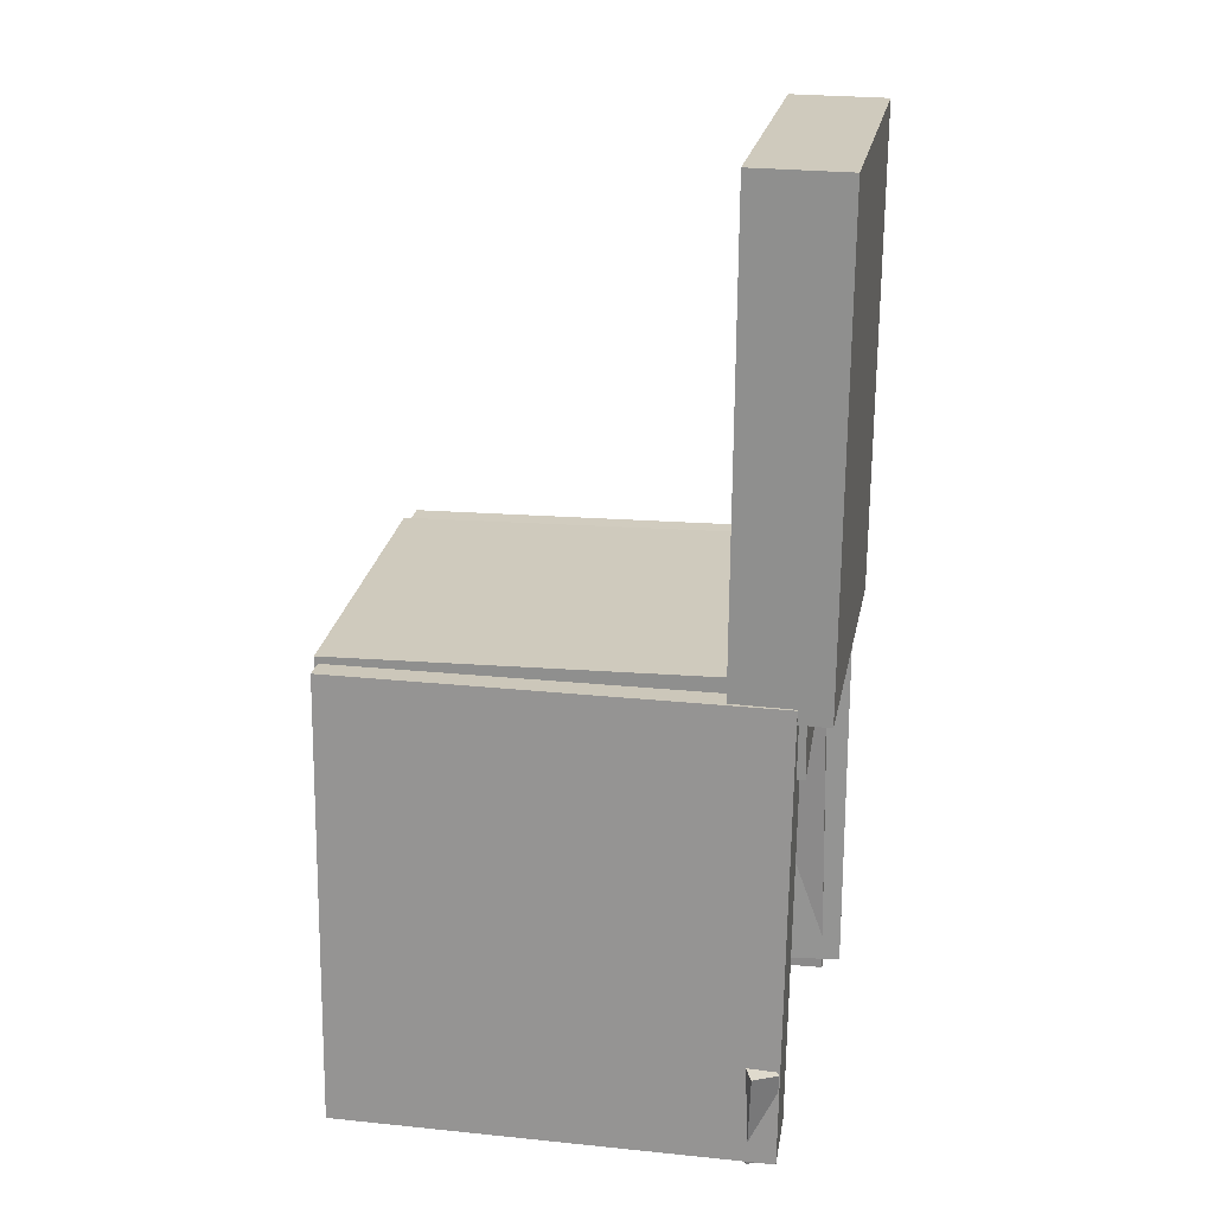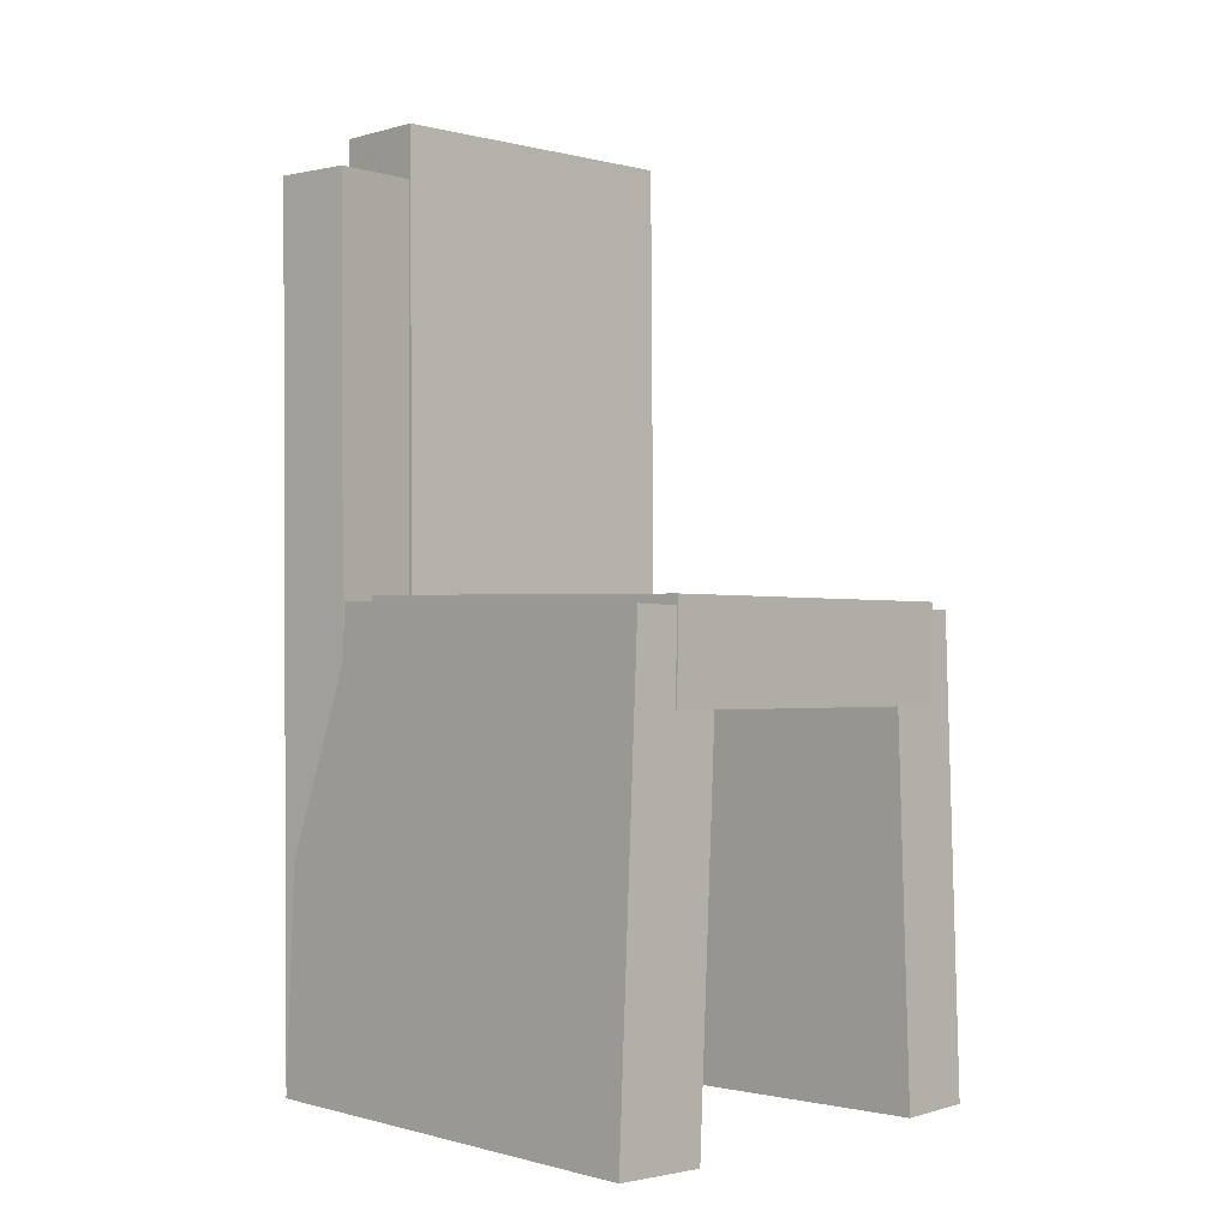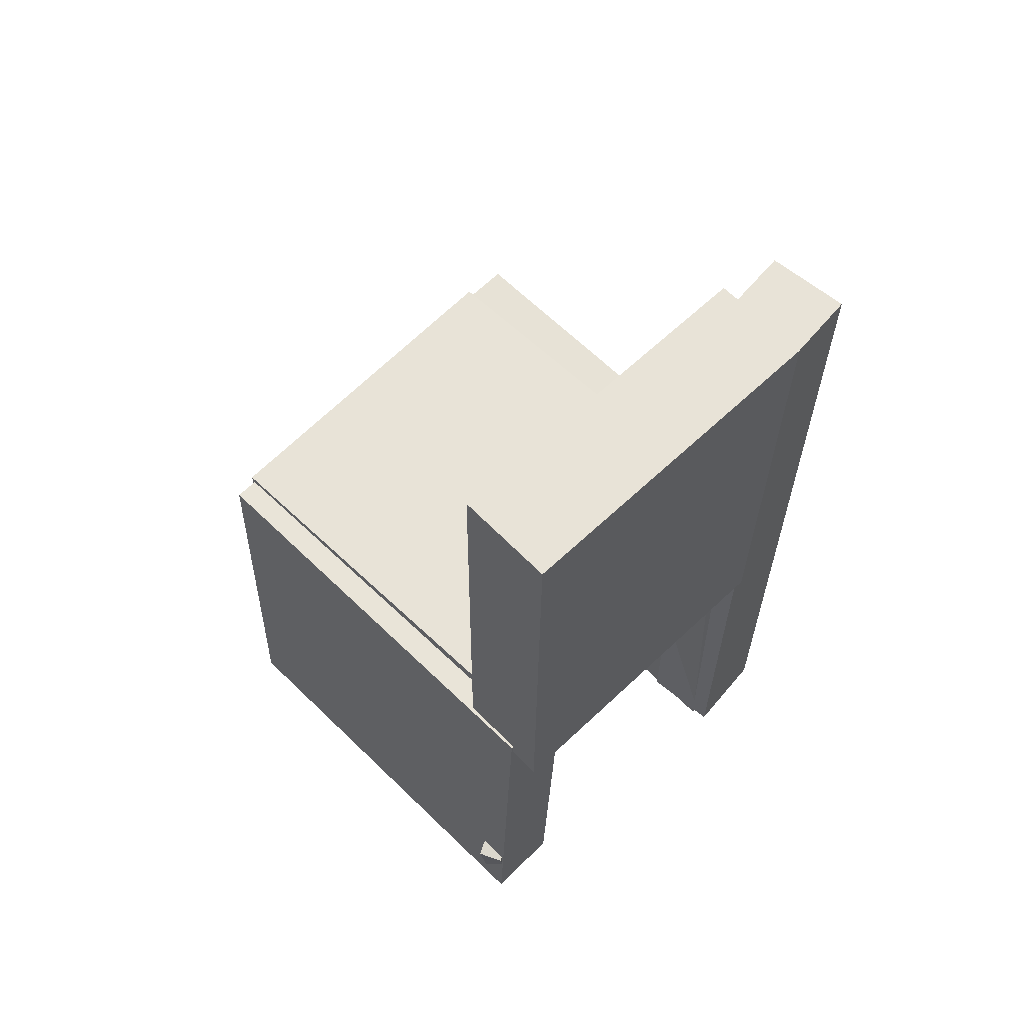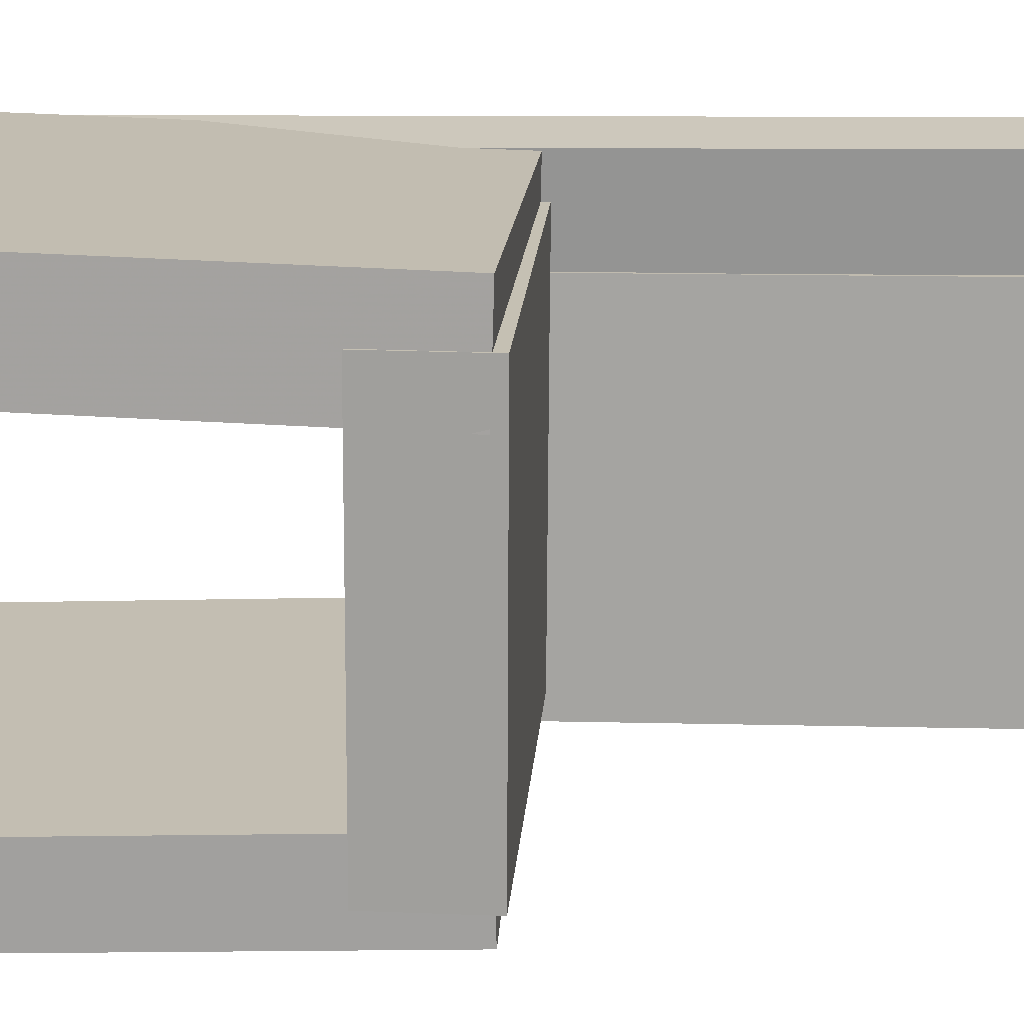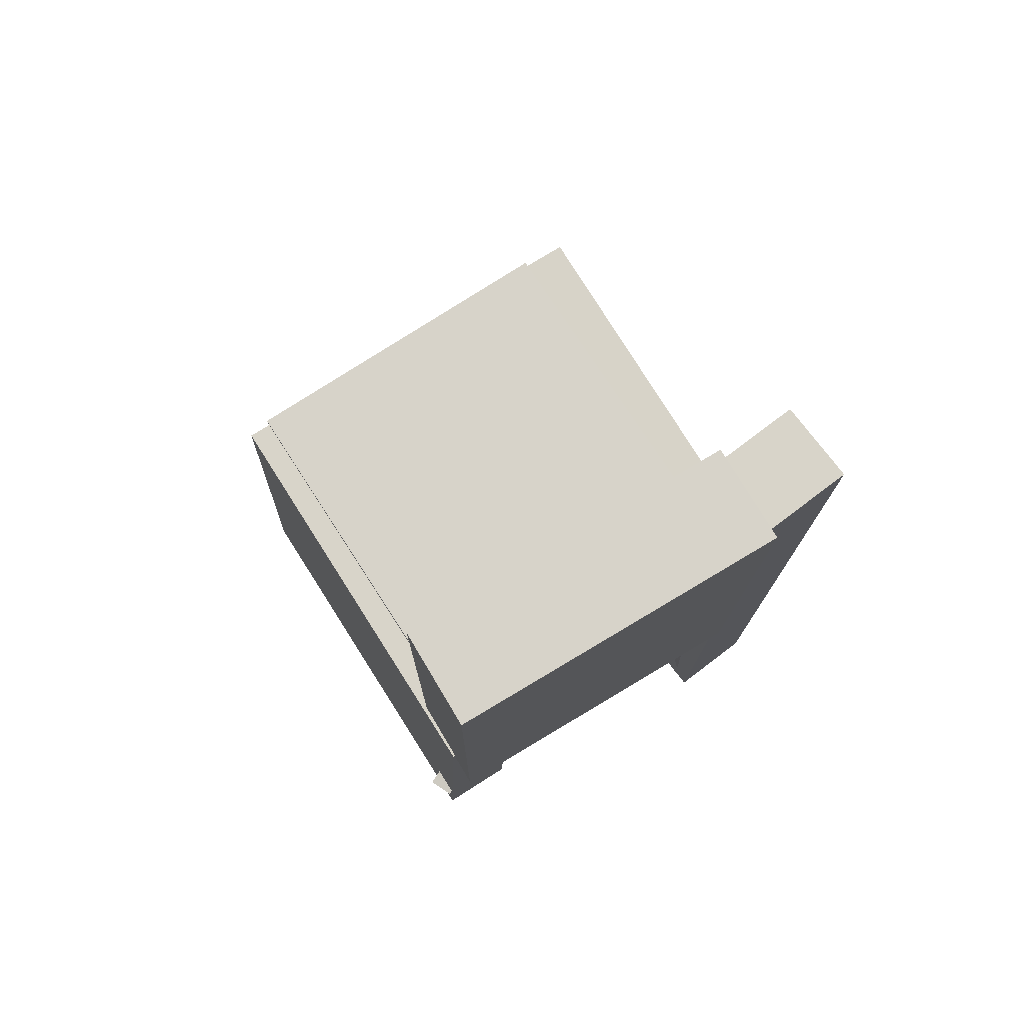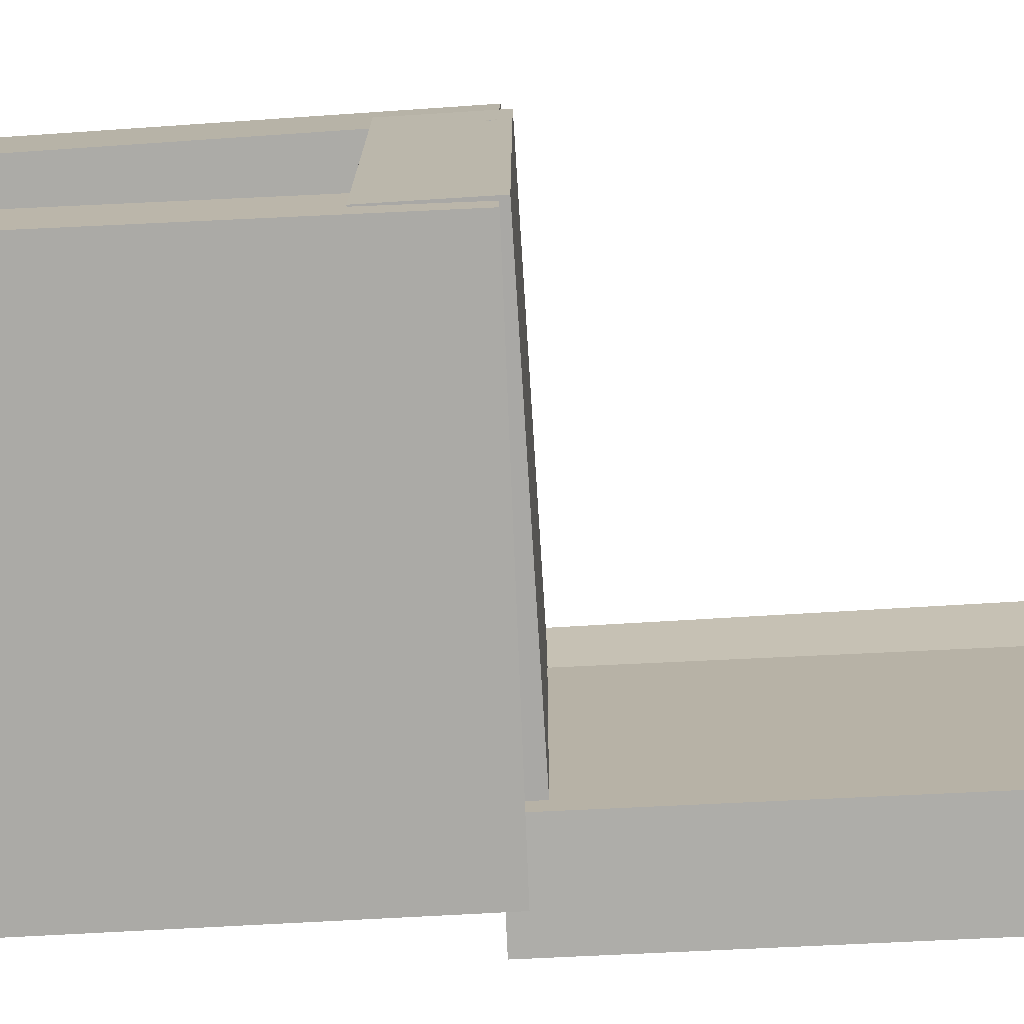
<metadata>
{"format":"obj","ext":"obj","renderer":"f3d","projection":"perspective","resolution":1024,"background":"white","views":[{"elev":22.9,"azim":-170.6,"up":"+Y"},{"elev":-0.9,"azim":44.5,"up":"+Y"},{"elev":62.3,"azim":-135.2,"up":"+Y"},{"elev":17.4,"azim":93.4,"up":"+Z"},{"elev":76.3,"azim":-122.2,"up":"+Y"},{"elev":-75.8,"azim":92.9,"up":"+Z"}]}
</metadata>
<code>
v -0.1911 -0.3994 0.1066
v -0.1923 -0.3973 0.1875
v -0.1831 -0.002683 0.09639
v -0.1843 -0.0005709 0.1772
v 0.1855 -0.4068 0.1123
v 0.1843 -0.4047 0.1931
v 0.1934 -0.0101 0.102
v 0.1923 -0.007984 0.1829
f 1.0 7.0 5.0
f 1.0 3.0 7.0
f 1.0 4.0 3.0
f 1.0 2.0 4.0
f 3.0 8.0 7.0
f 3.0 4.0 8.0
f 5.0 7.0 8.0
f 5.0 8.0 6.0
f 1.0 5.0 6.0
f 1.0 6.0 2.0
f 2.0 6.0 8.0
f 2.0 8.0 4.0
v -0.1743 -0.4099 -0.1719
v -0.1617 -0.4049 -0.1446
v -0.1782 -0.3204 -0.1865
v -0.1656 -0.3154 -0.1591
v -0.1534 -0.4105 -0.1814
v -0.1408 -0.4055 -0.154
v -0.1574 -0.321 -0.196
v -0.1448 -0.316 -0.1686
f 9.0 15.0 13.0
f 9.0 11.0 15.0
f 9.0 12.0 11.0
f 9.0 10.0 12.0
f 11.0 16.0 15.0
f 11.0 12.0 16.0
f 13.0 15.0 16.0
f 13.0 16.0 14.0
f 9.0 13.0 14.0
f 9.0 14.0 10.0
f 10.0 14.0 16.0
f 10.0 16.0 12.0
v -0.2144 -0.02473 0.1038
v -0.1346 -0.02437 0.1056
v -0.2162 0.386 0.1053
v -0.1364 0.3863 0.1071
v -0.2082 -0.02372 -0.172
v -0.1284 -0.02336 -0.1702
v -0.21 0.387 -0.1705
v -0.1302 0.3873 -0.1687
f 17.0 23.0 21.0
f 17.0 19.0 23.0
f 17.0 20.0 19.0
f 17.0 18.0 20.0
f 19.0 24.0 23.0
f 19.0 20.0 24.0
f 21.0 23.0 24.0
f 21.0 24.0 22.0
f 17.0 21.0 22.0
f 17.0 22.0 18.0
f 18.0 22.0 24.0
f 18.0 24.0 20.0
v -0.1778 -0.4049 -0.1857
v -0.1774 -0.407 -0.1204
v -0.1814 -0.01109 -0.1732
v -0.1811 -0.01317 -0.1079
v 0.1911 -0.4014 -0.1878
v 0.1915 -0.4035 -0.1225
v 0.1874 -0.007618 -0.1753
v 0.1878 -0.009691 -0.11
f 25.0 31.0 29.0
f 25.0 27.0 31.0
f 25.0 28.0 27.0
f 25.0 26.0 28.0
f 27.0 32.0 31.0
f 27.0 28.0 32.0
f 29.0 31.0 32.0
f 29.0 32.0 30.0
f 25.0 29.0 30.0
f 25.0 30.0 26.0
f 26.0 30.0 32.0
f 26.0 32.0 28.0
v -0.1399 -0.3899 0.1011
v -0.2065 -0.3896 0.107
v -0.1365 0.3409 0.1082
v -0.2031 0.3412 0.114
v -0.1333 -0.3907 0.1759
v -0.1999 -0.3904 0.1818
v -0.1299 0.3402 0.183
v -0.1965 0.3404 0.1889
f 33.0 39.0 37.0
f 33.0 35.0 39.0
f 33.0 36.0 35.0
f 33.0 34.0 36.0
f 35.0 40.0 39.0
f 35.0 36.0 40.0
f 37.0 39.0 40.0
f 37.0 40.0 38.0
f 33.0 37.0 38.0
f 33.0 38.0 34.0
f 34.0 38.0 40.0
f 34.0 40.0 36.0
v -0.1867 0.002613 -0.1506
v -0.1877 -0.07913 -0.1502
v -0.1831 0.004053 0.1482
v -0.1841 -0.07769 0.1486
v 0.1903 -0.002193 -0.1552
v 0.1893 -0.08394 -0.1548
v 0.194 -0.0007529 0.1436
v 0.1929 -0.0825 0.144
f 41.0 47.0 45.0
f 41.0 43.0 47.0
f 41.0 44.0 43.0
f 41.0 42.0 44.0
f 43.0 48.0 47.0
f 43.0 44.0 48.0
f 45.0 47.0 48.0
f 45.0 48.0 46.0
f 41.0 45.0 46.0
f 41.0 46.0 42.0
f 42.0 46.0 48.0
f 42.0 48.0 44.0

</code>
